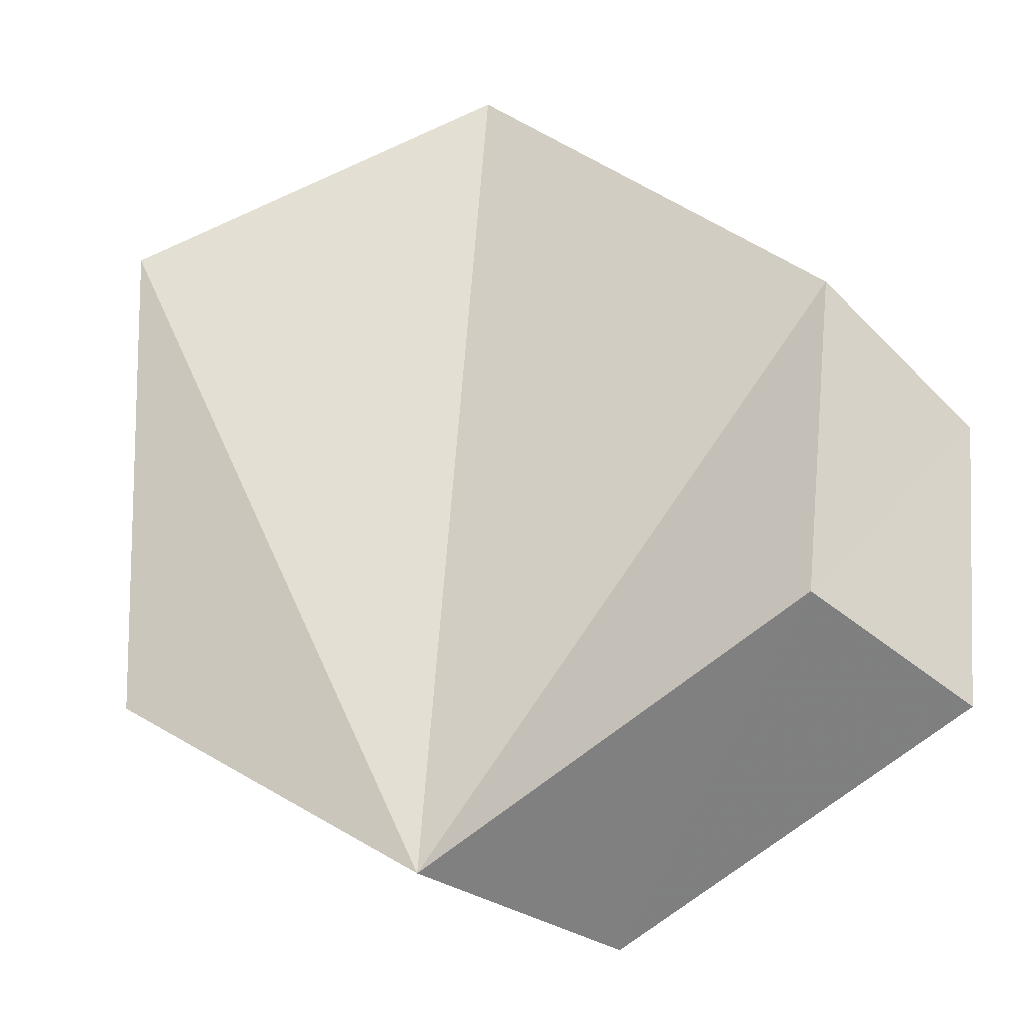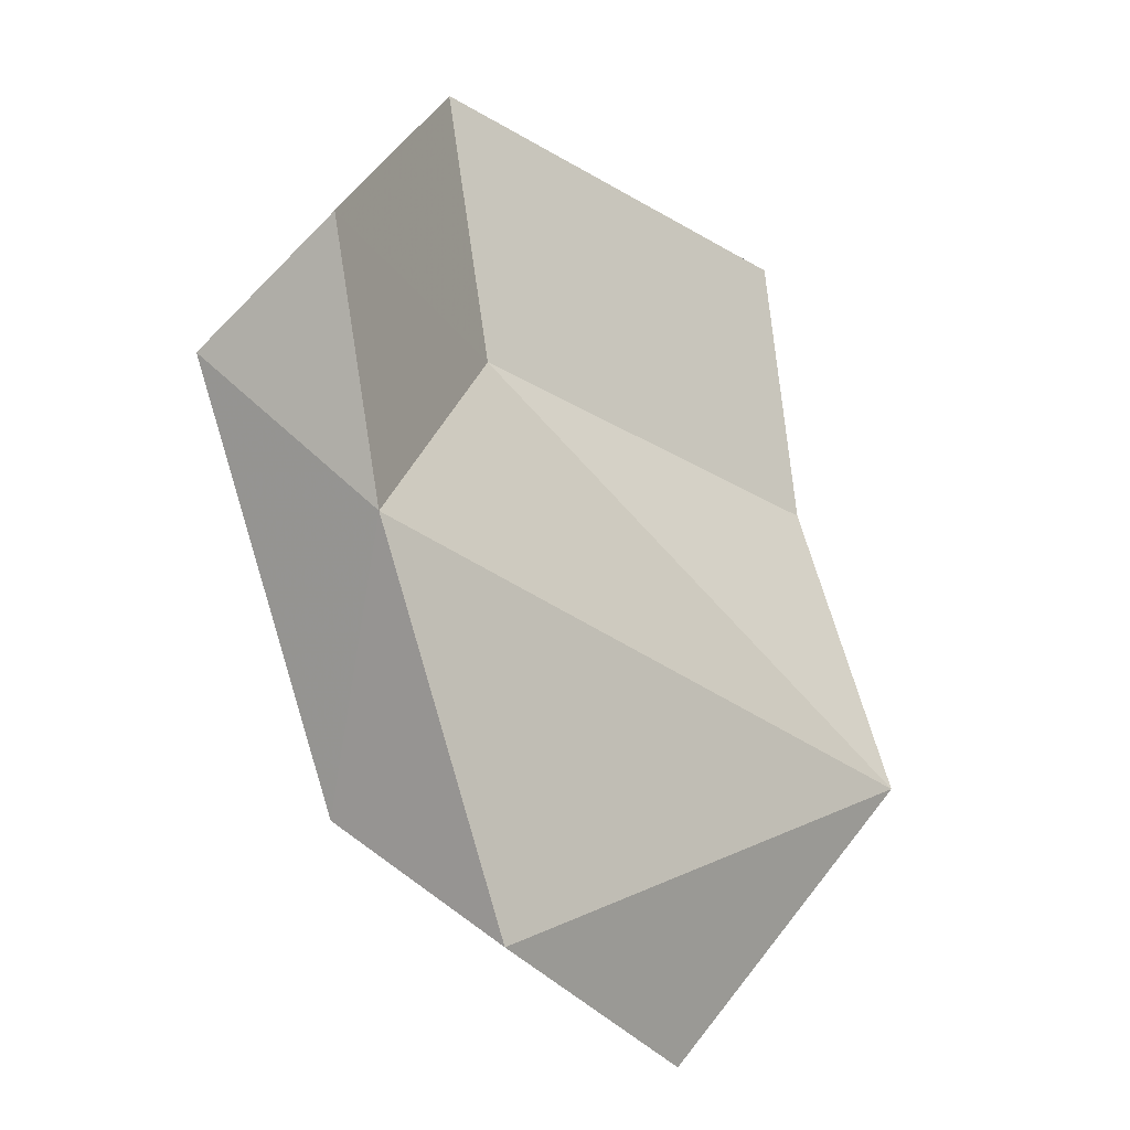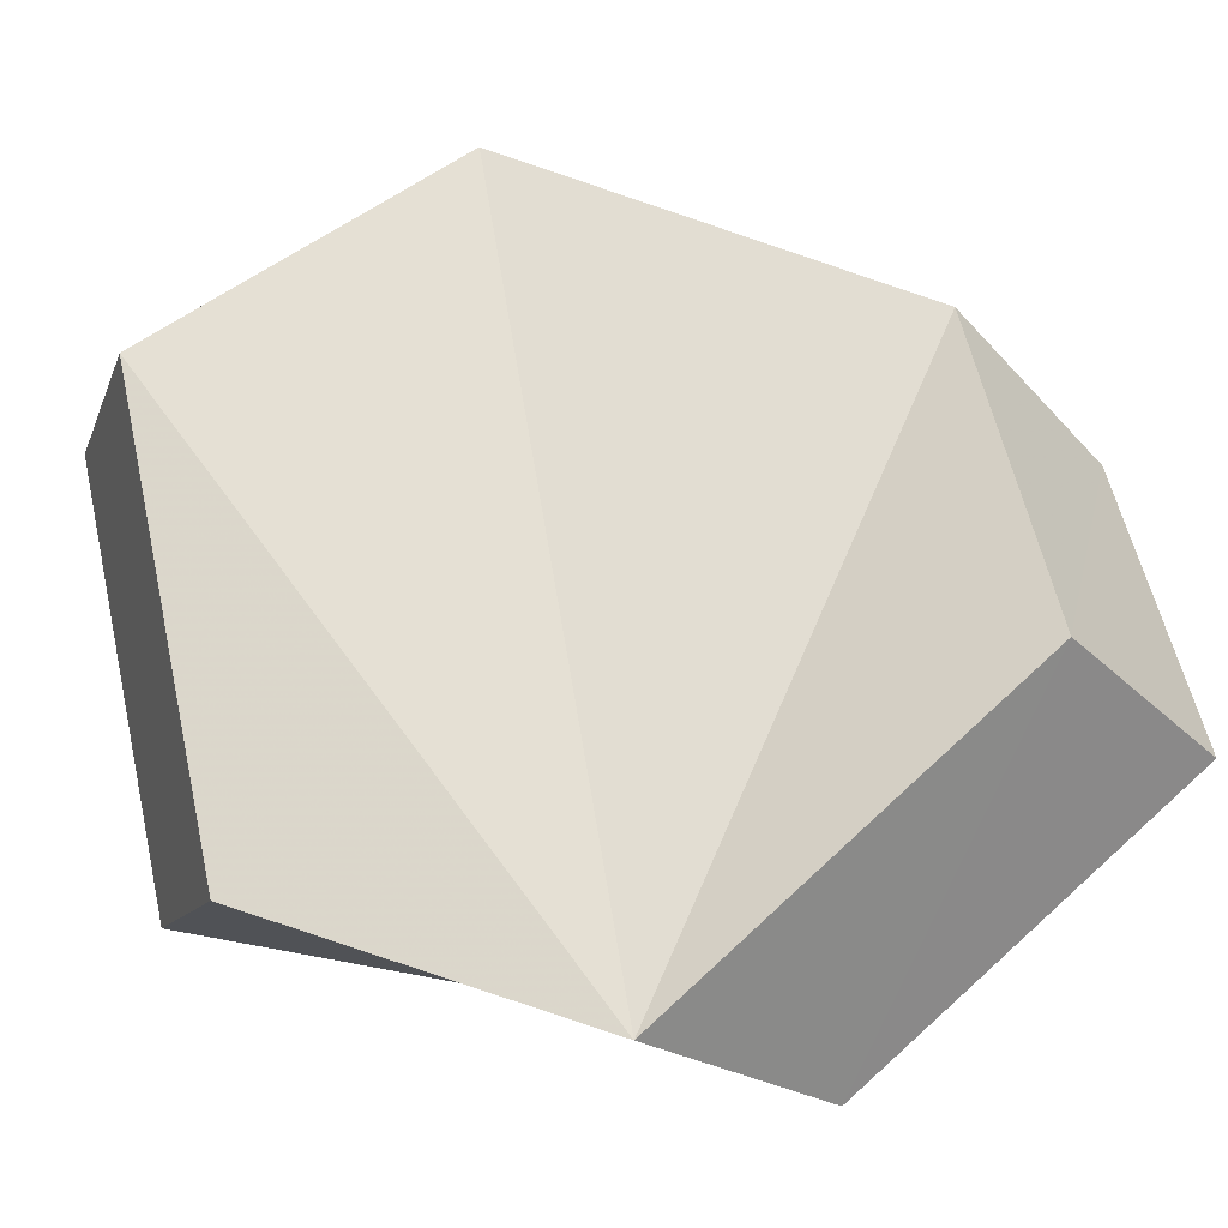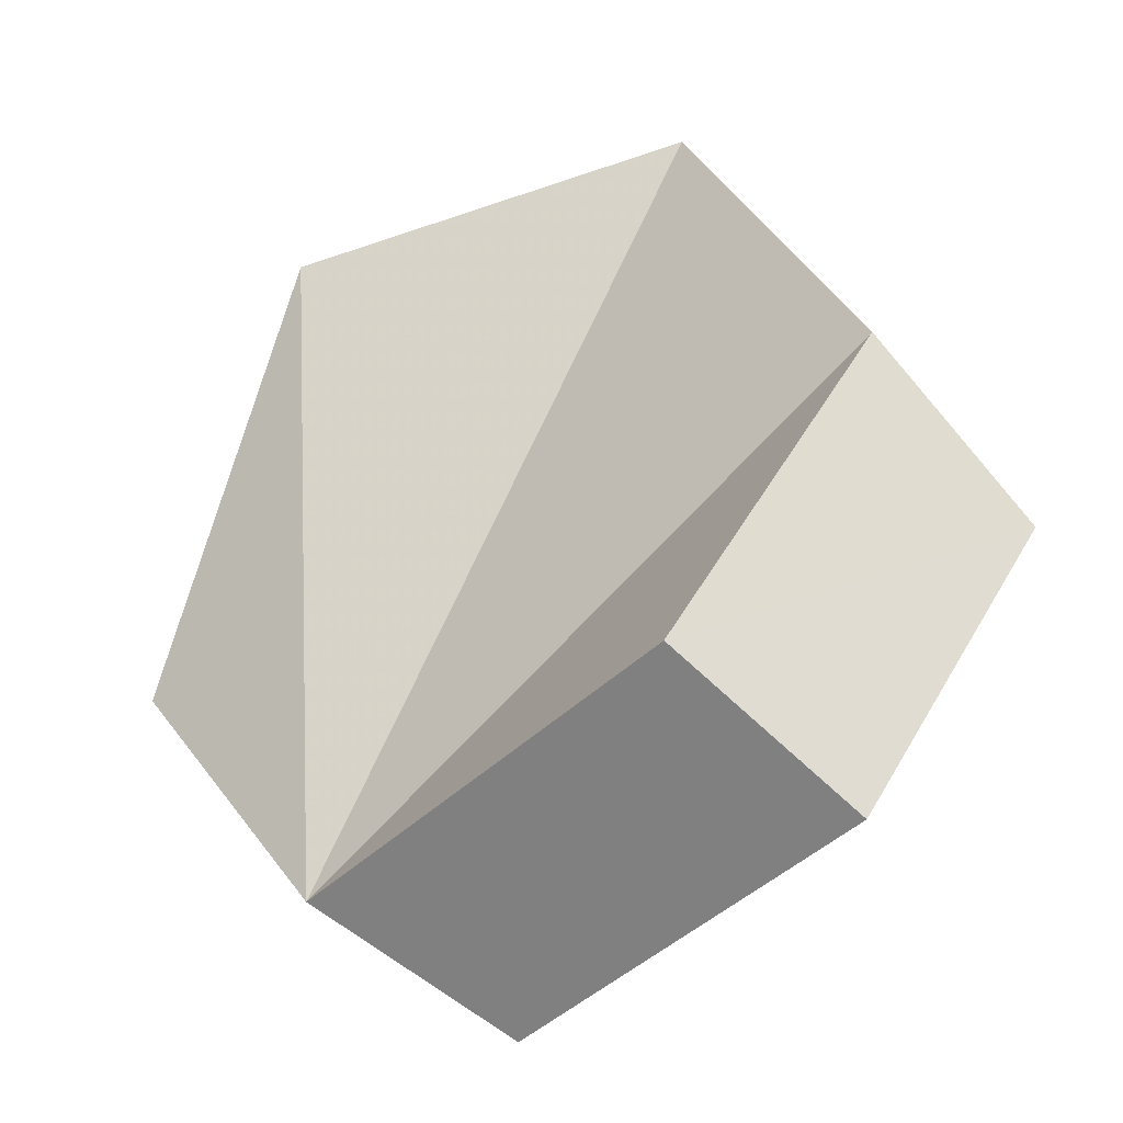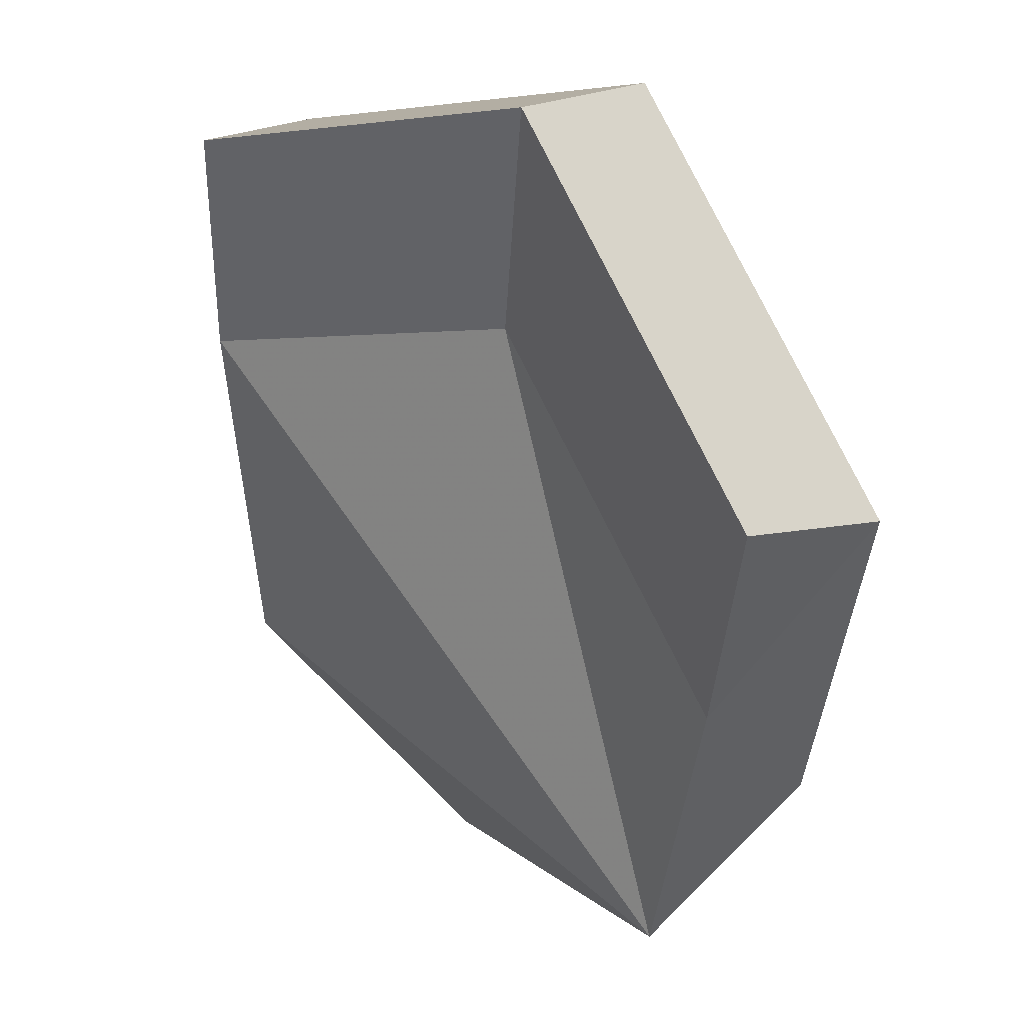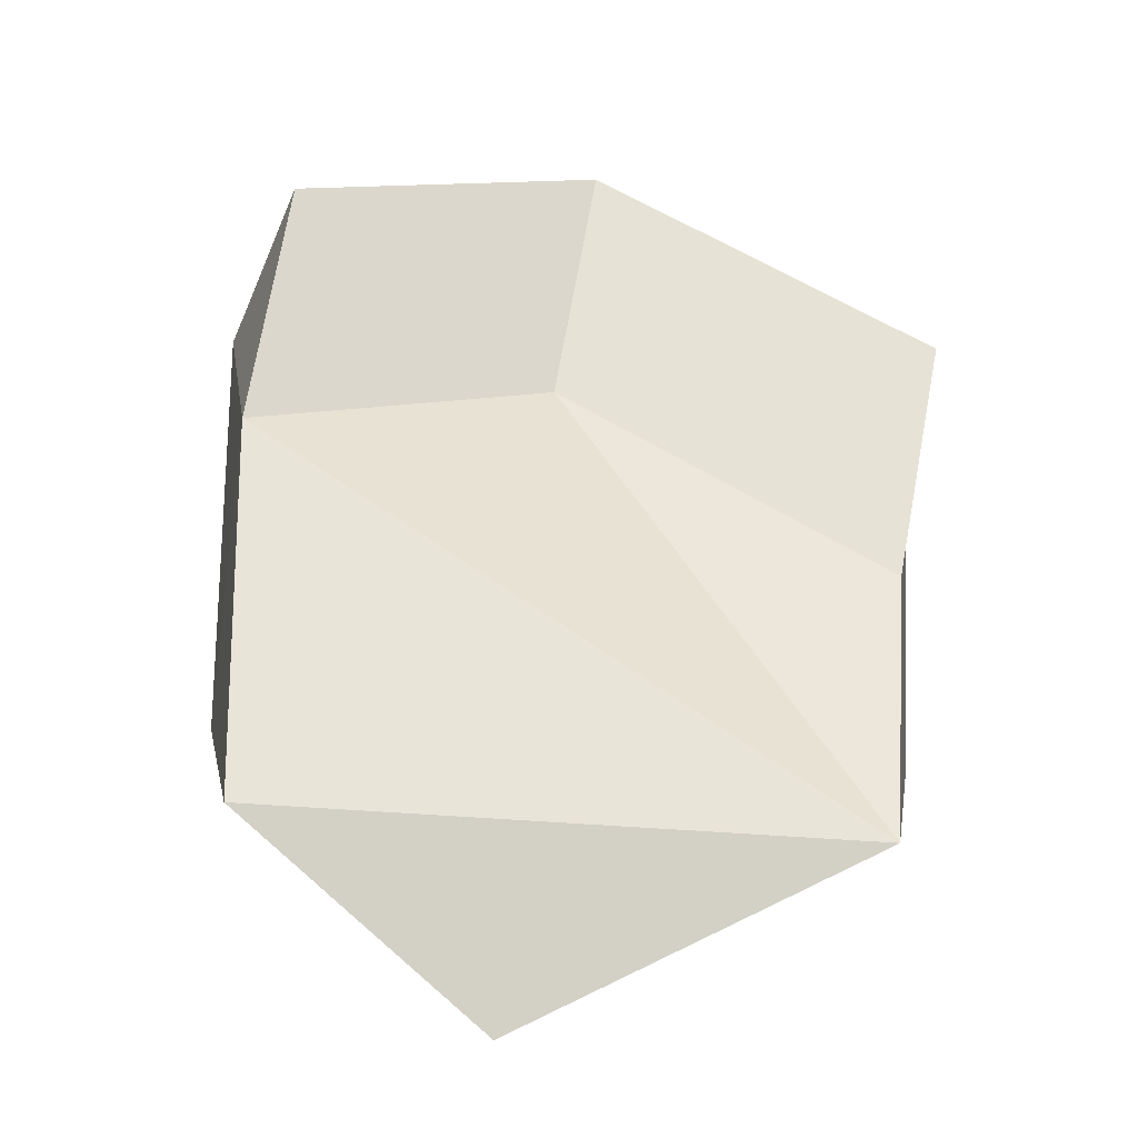
<metadata>
{"format":"obj","ext":"obj","renderer":"f3d","projection":"perspective","resolution":1024,"background":"white","views":[{"elev":20.9,"azim":-31.3,"up":"+Z"},{"elev":16.9,"azim":84.8,"up":"+Y"},{"elev":16.8,"azim":-51.1,"up":"+Z"},{"elev":14.8,"azim":-1.6,"up":"+Z"},{"elev":-33.9,"azim":-159.3,"up":"+Z"},{"elev":-5.8,"azim":128.1,"up":"+Y"}]}
</metadata>
<code>
g object_1
v 0.9124 -0.0398 0.2061
v 0.9333 -0.005109 0.2642
v 0.9445 0.01501 0.2459
v 0.9253 -0.01691 0.1925
v 0.9253 -0.01691 0.1925
v 0.9445 0.01501 0.2459
v 0.9615 -0.02363 0.2413
v 0.9427 -0.05485 0.189
v 0.9124 -0.0398 0.2061
v 0.9253 -0.01691 0.1925
v 0.9427 -0.05485 0.189
v 0.9333 -0.005109 0.2642
v 0.9906 -0.01492 0.2842
v 0.9973 0.005988 0.2643
v 0.9445 0.01501 0.2459
v 0.9445 0.01501 0.2459
v 0.9973 0.005988 0.2643
v 1.013 -0.03246 0.2594
v 0.9615 -0.02363 0.2413
v 0.9906 -0.01492 0.2842
v 1.013 -0.03246 0.2594
v 0.9973 0.005988 0.2643
v 0.9822 -0.1144 0.2366
v 1.006 -0.1219 0.2165
v 1.031 -0.08946 0.2439
v 1.011 -0.07825 0.2671
v 1.011 -0.07825 0.2671
v 1.031 -0.08946 0.2439
v 1.013 -0.03246 0.2594
v 0.9906 -0.01492 0.2842
v 0.9124 -0.0398 0.2061
v 0.9427 -0.05485 0.189
v 0.9649 -0.09505 0.1764
v 0.937 -0.08446 0.1921
v 0.937 -0.08446 0.1921
v 0.9649 -0.09505 0.1764
v 1.006 -0.1219 0.2165
v 0.9822 -0.1144 0.2366
v 0.9124 -0.0398 0.2061
v 0.937 -0.08446 0.1921
v 0.9906 -0.01492 0.2842
v 0.9333 -0.005109 0.2642
v 0.9906 -0.01492 0.2842
v 0.937 -0.08446 0.1921
v 0.9822 -0.1144 0.2366
v 1.011 -0.07825 0.2671
v 0.9427 -0.05485 0.189
v 0.9615 -0.02363 0.2413
v 1.013 -0.03246 0.2594
v 0.9649 -0.09505 0.1764
v 1.013 -0.03246 0.2594
v 1.031 -0.08946 0.2439
v 1.006 -0.1219 0.2165
v 0.9649 -0.09505 0.1764
f 1 2 4
f 5 6 7
f 9 10 11
f 12 13 14
f 16 17 19
f 20 21 22
f 23 24 25
f 27 28 29
f 31 32 34
f 35 36 38
f 39 40 42
f 43 44 46
f 47 48 50
f 51 52 54
f 2 3 4
f 5 7 8
f 12 14 15
f 17 18 19
f 23 25 26
f 27 29 30
f 32 33 34
f 36 37 38
f 40 41 42
f 44 45 46
f 48 49 50
f 52 53 54

</code>
